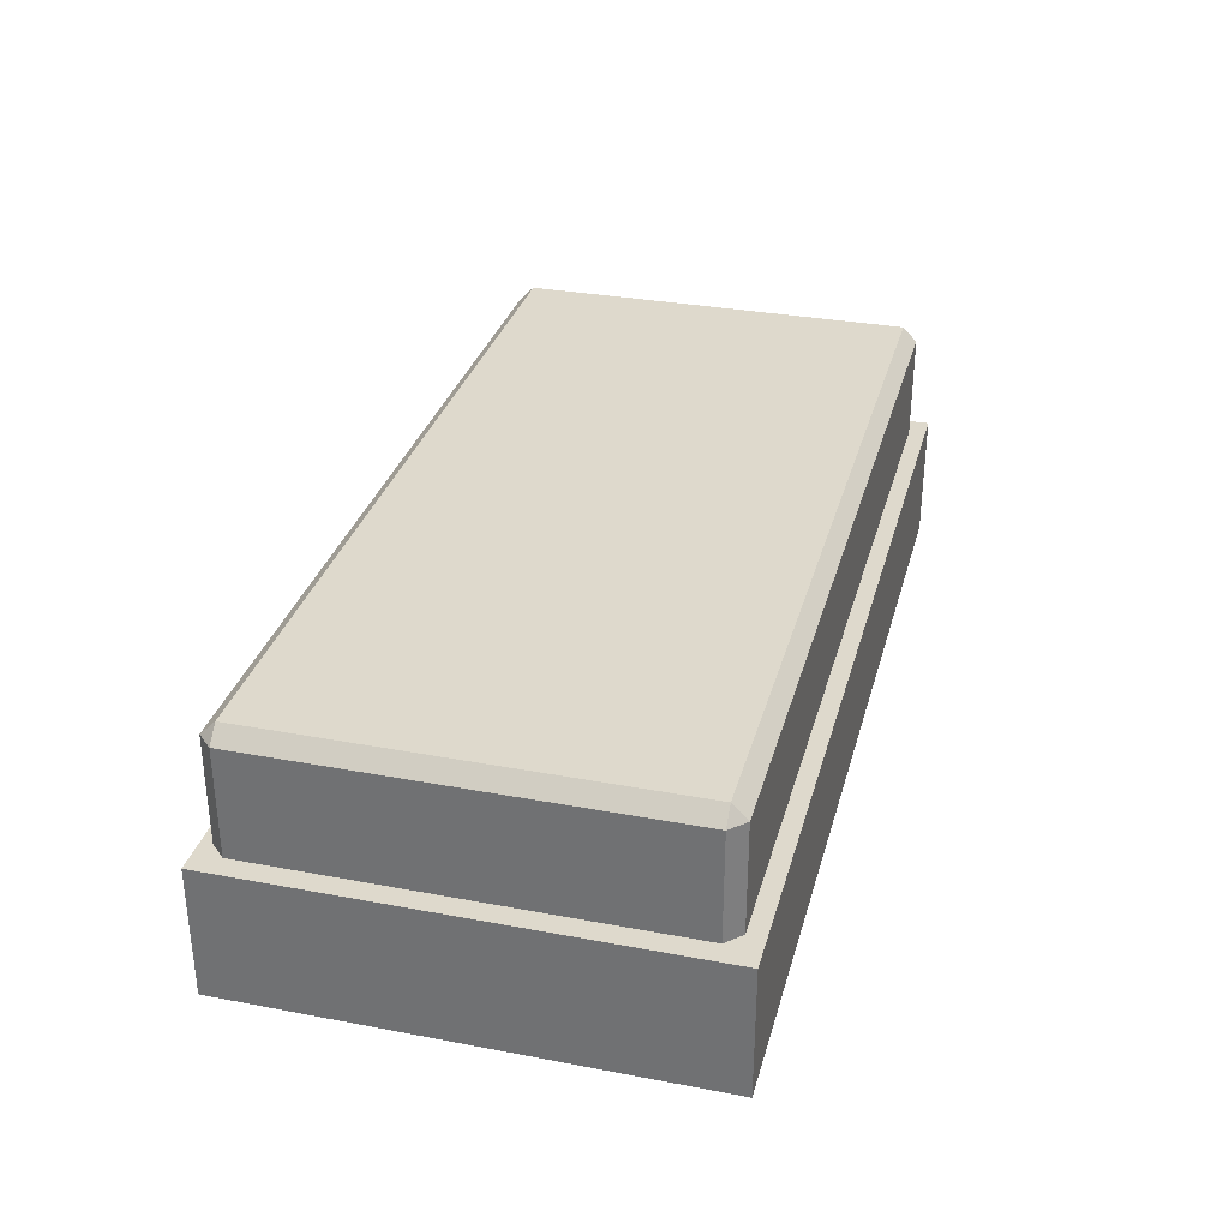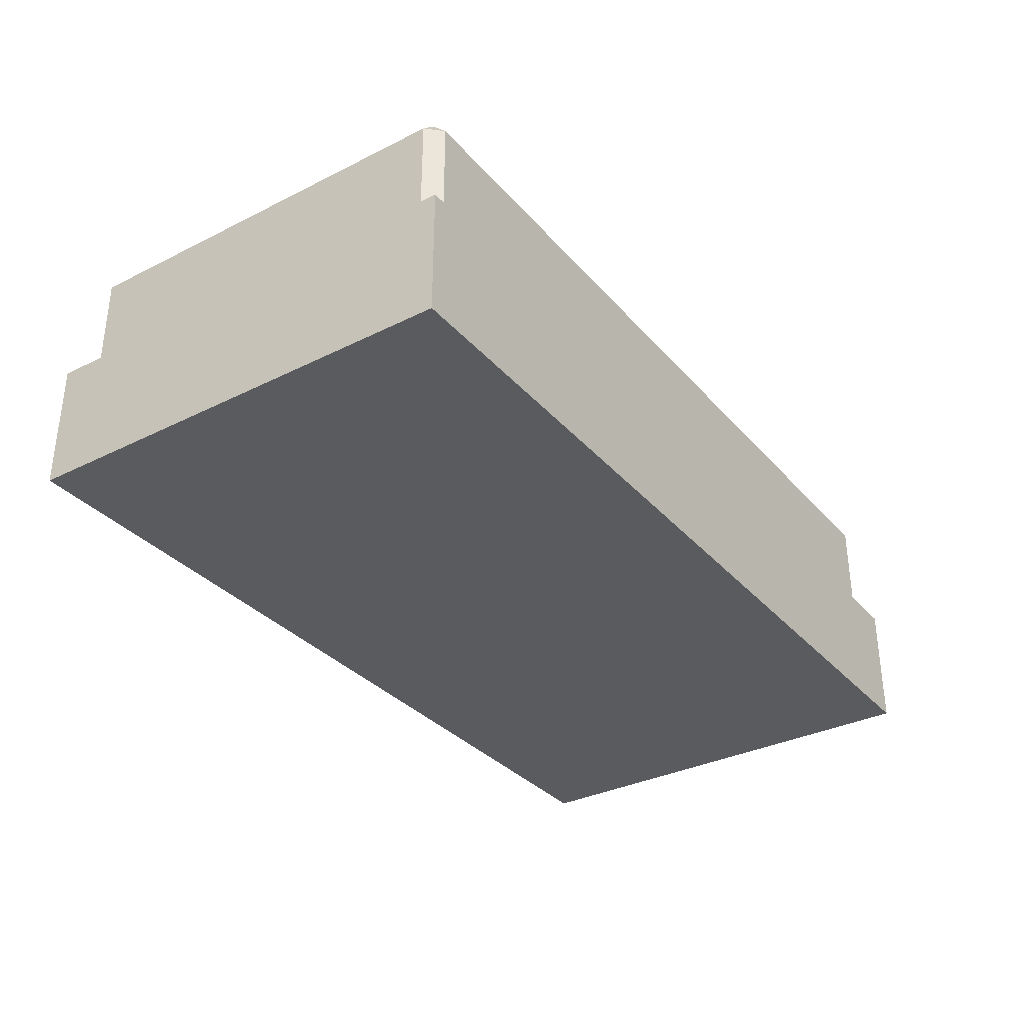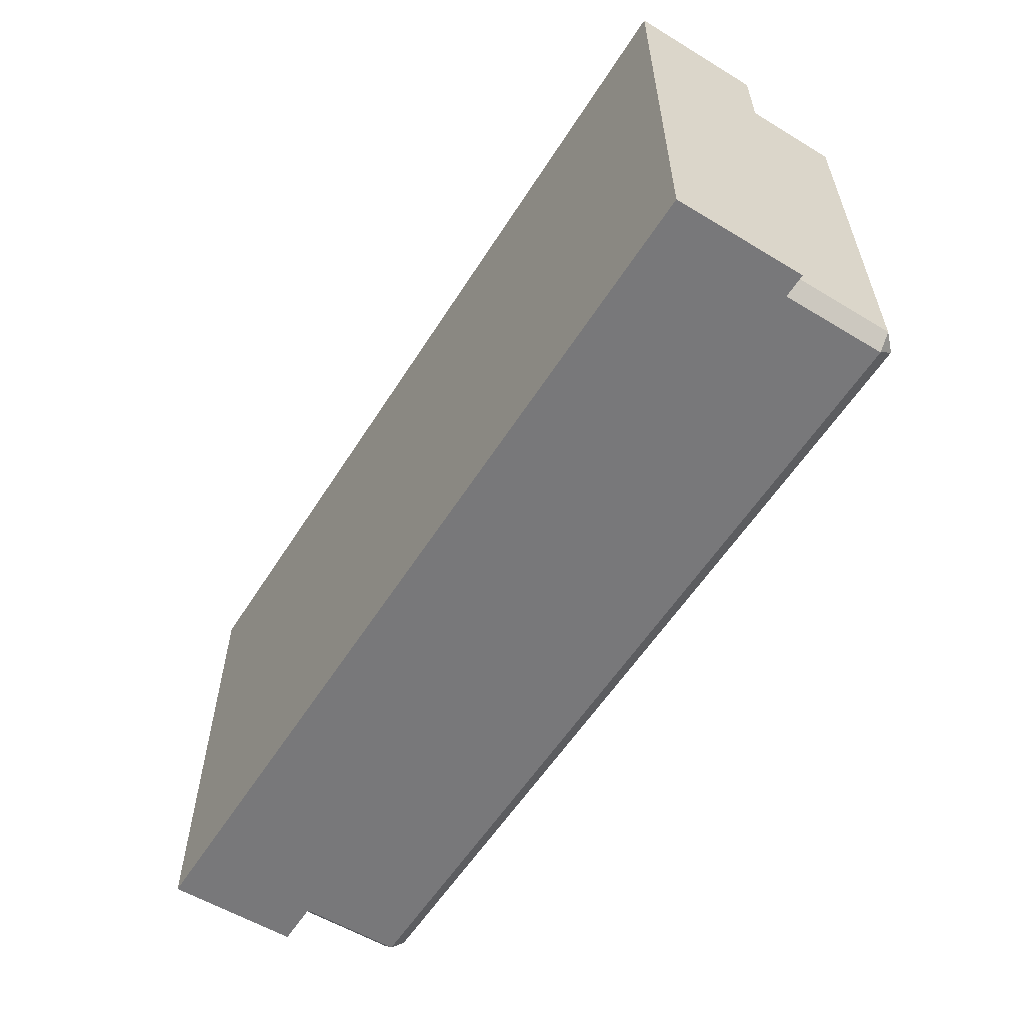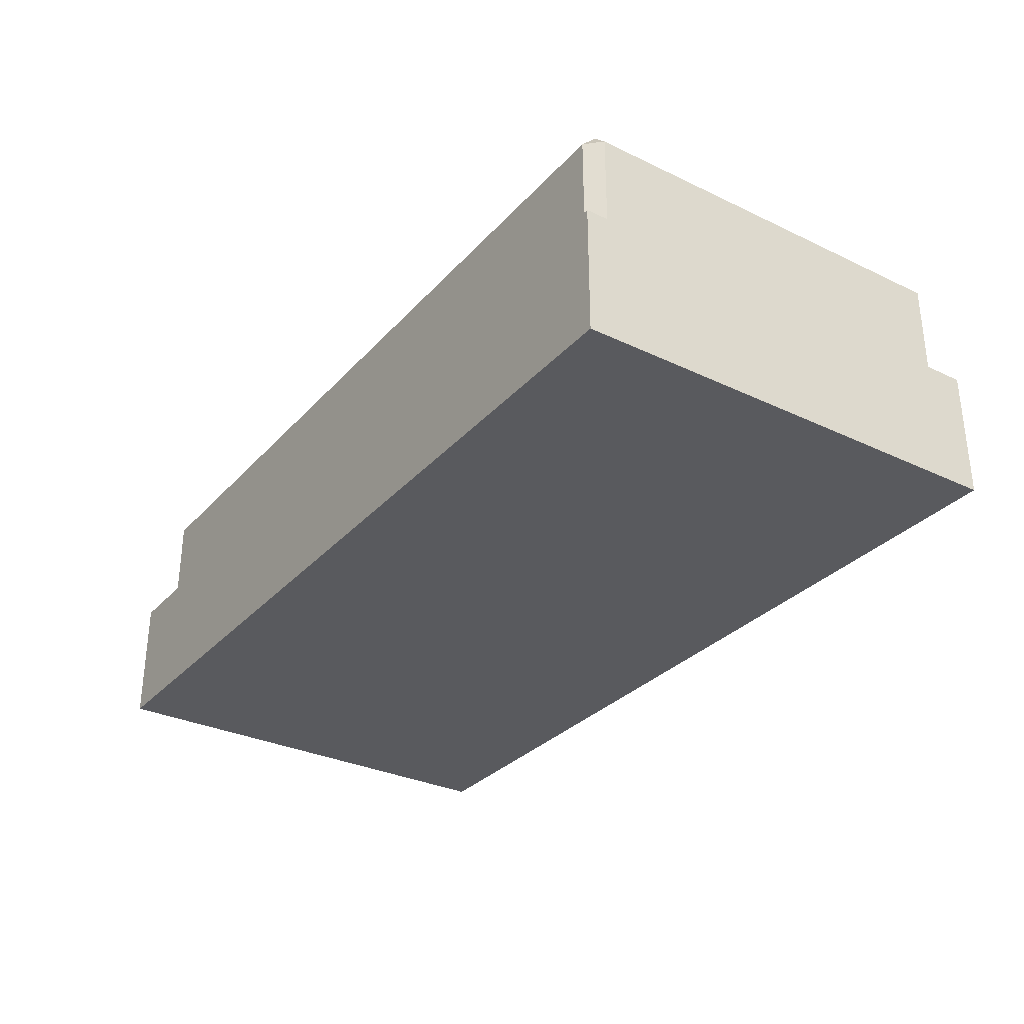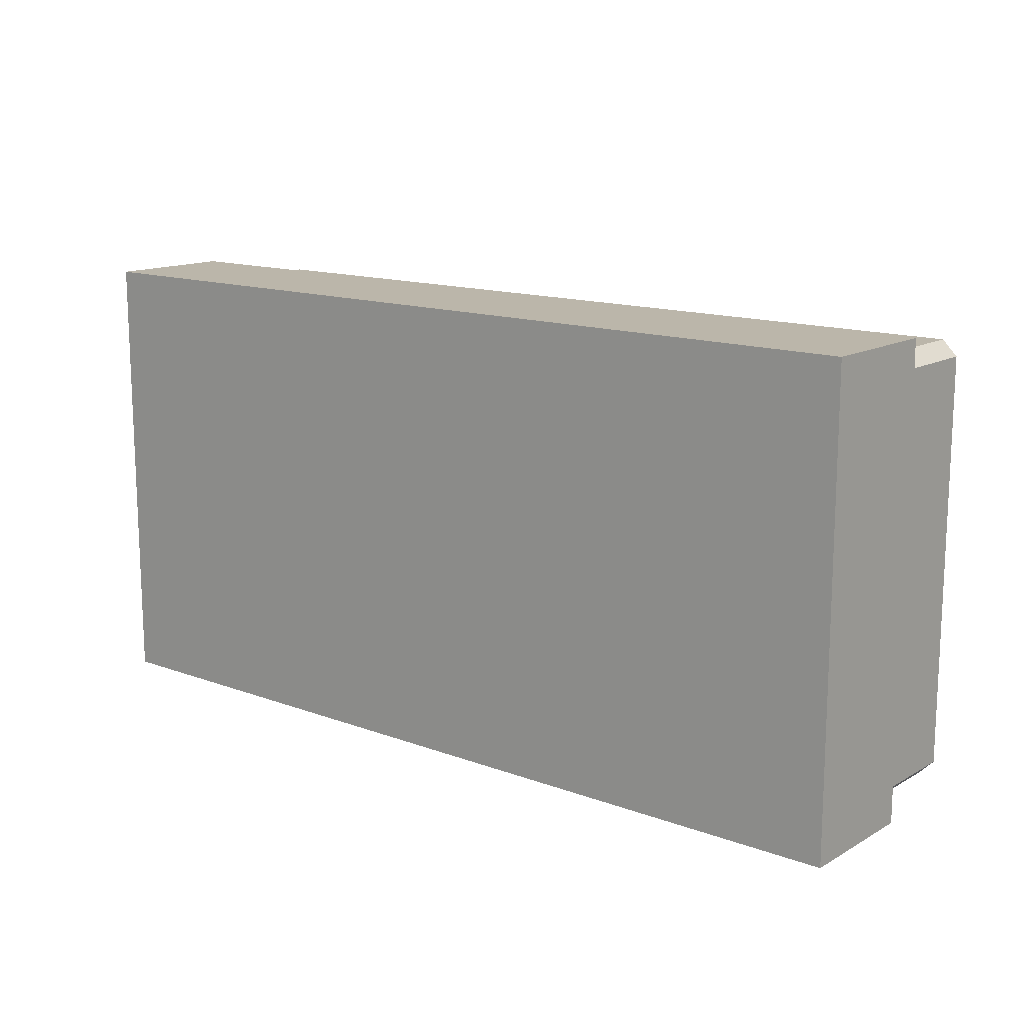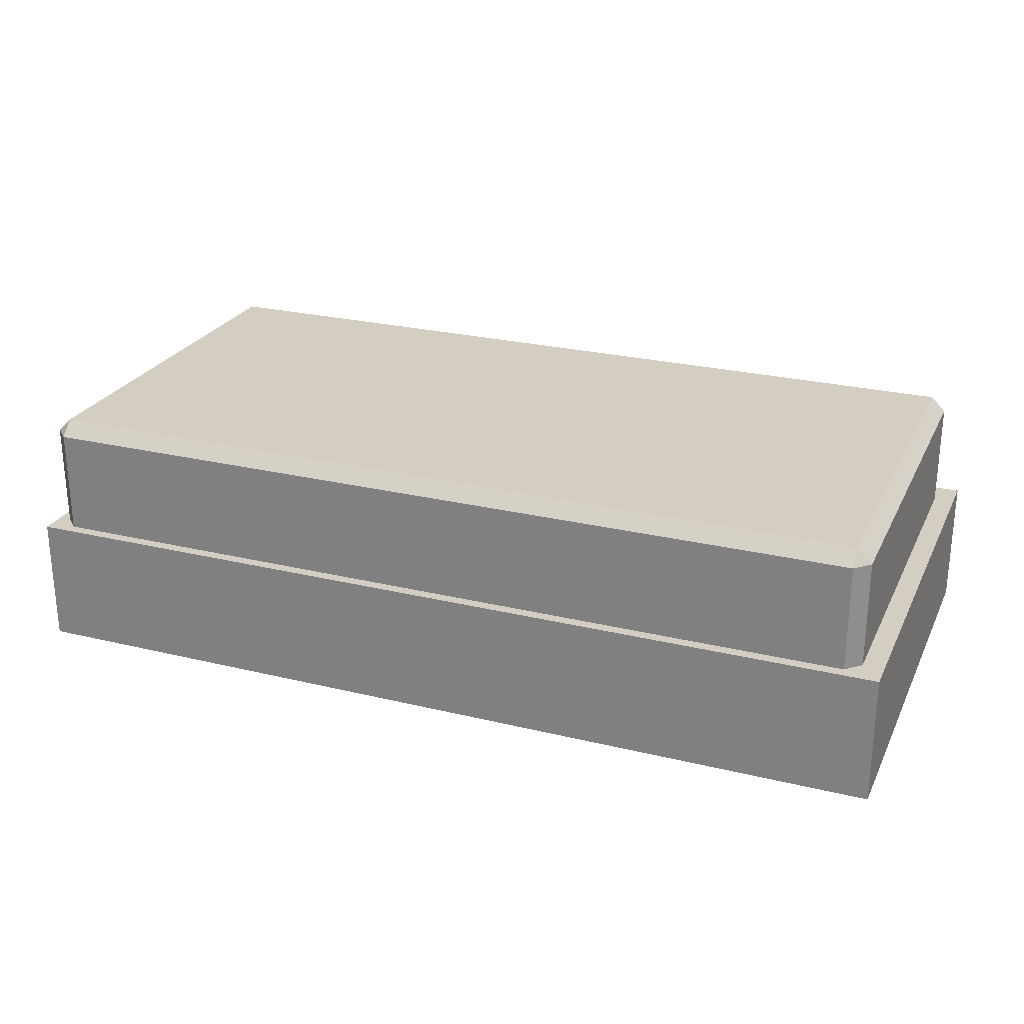
<metadata>
{"format":"obj","ext":"obj","renderer":"f3d","projection":"perspective","resolution":1024,"background":"white","views":[{"elev":32.0,"azim":-75.2,"up":"+Y"},{"elev":-33.3,"azim":124.4,"up":"+Y"},{"elev":-57.5,"azim":57.9,"up":"+Z"},{"elev":-31.2,"azim":55.8,"up":"+Y"},{"elev":14.1,"azim":39.2,"up":"+Z"},{"elev":25.2,"azim":-158.6,"up":"+Y"}]}
</metadata>
<code>
o SingleBed
g SingleBed
v -0.1514 0.4585 1.5
v -3.054 0.4585 1.5
v -0.1514 0.8388 1.5
v -3.054 0.8388 1.5
v -3.104 0.4585 1.45
v -3.104 0.4585 0.07608
v -3.104 0.8388 1.45
v -3.104 0.8388 0.07608
v -3.054 0.4585 0.02608
v -0.1514 0.4585 0.02608
v -3.054 0.8388 0.02608
v -0.1514 0.8388 0.02608
v -0.1014 0.4585 0.07608
v -0.1014 0.4585 1.45
v -0.1014 0.8388 0.07608
v -0.1014 0.8388 1.45
v -0.1514 0.8888 1.45
v -3.054 0.8888 1.45
v -0.1514 0.8888 0.07608
v -3.054 0.8888 0.07608
v -0.1514 0.4085 0.07608
v -3.054 0.4085 0.07608
v -0.1514 0.4085 1.45
v -3.054 0.4085 1.45
v -0.1514 0.4585 1.5
v -3.054 0.4585 1.5
v -0.1514 0.4085 1.45
v -3.054 0.4085 1.45
v -0.1514 0.8388 1.5
v -0.1514 0.4585 1.5
v -0.1014 0.8388 1.45
v -0.1014 0.4585 1.45
v -3.054 0.4585 1.5
v -3.054 0.8388 1.5
v -3.104 0.4585 1.45
v -3.104 0.8388 1.45
v -3.054 0.8388 1.5
v -0.1514 0.8388 1.5
v -3.054 0.8888 1.45
v -0.1514 0.8888 1.45
v -3.104 0.4585 1.45
v -3.104 0.4585 0.07608
v -3.054 0.4085 1.45
v -3.054 0.4085 0.07608
v -3.104 0.4585 0.07608
v -3.104 0.8388 0.07608
v -3.054 0.4585 0.02608
v -3.054 0.8388 0.02608
v -3.104 0.8388 0.07608
v -3.104 0.8388 1.45
v -3.054 0.8888 0.07608
v -3.054 0.8888 1.45
v -3.054 0.4585 0.02608
v -0.1514 0.4585 0.02608
v -3.054 0.4085 0.07608
v -0.1514 0.4085 0.07608
v -0.1514 0.4585 0.02608
v -0.1514 0.8388 0.02608
v -0.1014 0.4585 0.07608
v -0.1014 0.8388 0.07608
v -0.1514 0.8388 0.02608
v -3.054 0.8388 0.02608
v -0.1514 0.8888 0.07608
v -3.054 0.8888 0.07608
v -0.1014 0.4585 0.07608
v -0.1014 0.4585 1.45
v -0.1514 0.4085 0.07608
v -0.1514 0.4085 1.45
v -0.1014 0.8388 1.45
v -0.1014 0.8388 0.07608
v -0.1514 0.8888 1.45
v -0.1514 0.8888 0.07608
v -0.1514 0.4585 1.5
v -0.1514 0.4085 1.45
v -0.1014 0.4585 1.45
v -3.054 0.4585 1.5
v -3.054 0.4085 1.45
v -3.104 0.4585 1.45
v -0.1514 0.8388 1.5
v -0.1014 0.8388 1.45
v -0.1514 0.8888 1.45
v -3.054 0.8388 1.5
v -3.104 0.8388 1.45
v -3.054 0.8888 1.45
v -3.104 0.4585 0.07608
v -3.054 0.4085 0.07608
v -3.054 0.4585 0.02608
v -3.104 0.8388 0.07608
v -3.054 0.8388 0.02608
v -3.054 0.8888 0.07608
v -0.1514 0.4585 0.02608
v -0.1514 0.4085 0.07608
v -0.1014 0.4585 0.07608
v -0.1514 0.8388 0.02608
v -0.1014 0.8388 0.07608
v -0.1514 0.8888 0.07608
v -0.05932 0.0312 1.558
v -3.175 0.0312 1.558
v -0.05932 0.4755 1.558
v -3.175 0.4755 1.558
v -3.175 0.0312 1.558
v -3.175 0.0312 -0.01173
v -3.175 0.4755 1.558
v -3.175 0.4755 -0.01173
v -3.175 0.0312 -0.01173
v -0.05932 0.0312 -0.01173
v -3.175 0.4755 -0.01173
v -0.05932 0.4755 -0.01173
v -0.05932 0.0312 -0.01173
v -0.05932 0.0312 1.558
v -0.05932 0.4755 -0.01173
v -0.05932 0.4755 1.558
v -0.05932 0.4755 1.558
v -3.175 0.4755 1.558
v -0.05932 0.4755 -0.01173
v -3.175 0.4755 -0.01173
v -0.05932 0.0312 -0.01173
v -3.175 0.0312 -0.01173
v -0.05932 0.0312 1.558
v -3.175 0.0312 1.558
g SingleBed_0
f 3 4 2 1
f 7 8 6 5
f 11 12 10 9
f 15 16 14 13
f 19 20 18 17
f 23 24 22 21
f 28 27 25 26
f 32 31 29 30
f 36 35 33 34
f 40 39 37 38
f 44 43 41 42
f 48 47 45 46
f 52 51 49 50
f 56 55 53 54
f 60 59 57 58
f 64 63 61 62
f 68 67 65 66
f 72 71 69 70
f 99 100 98 97
f 103 104 102 101
f 107 108 106 105
f 111 112 110 109
f 115 116 114 113
f 119 120 118 117
g SingleBed_1
f 73 74 75
f 78 77 76
f 79 80 81
f 84 83 82
f 87 86 85
f 90 89 88
f 93 92 91
f 96 95 94

</code>
